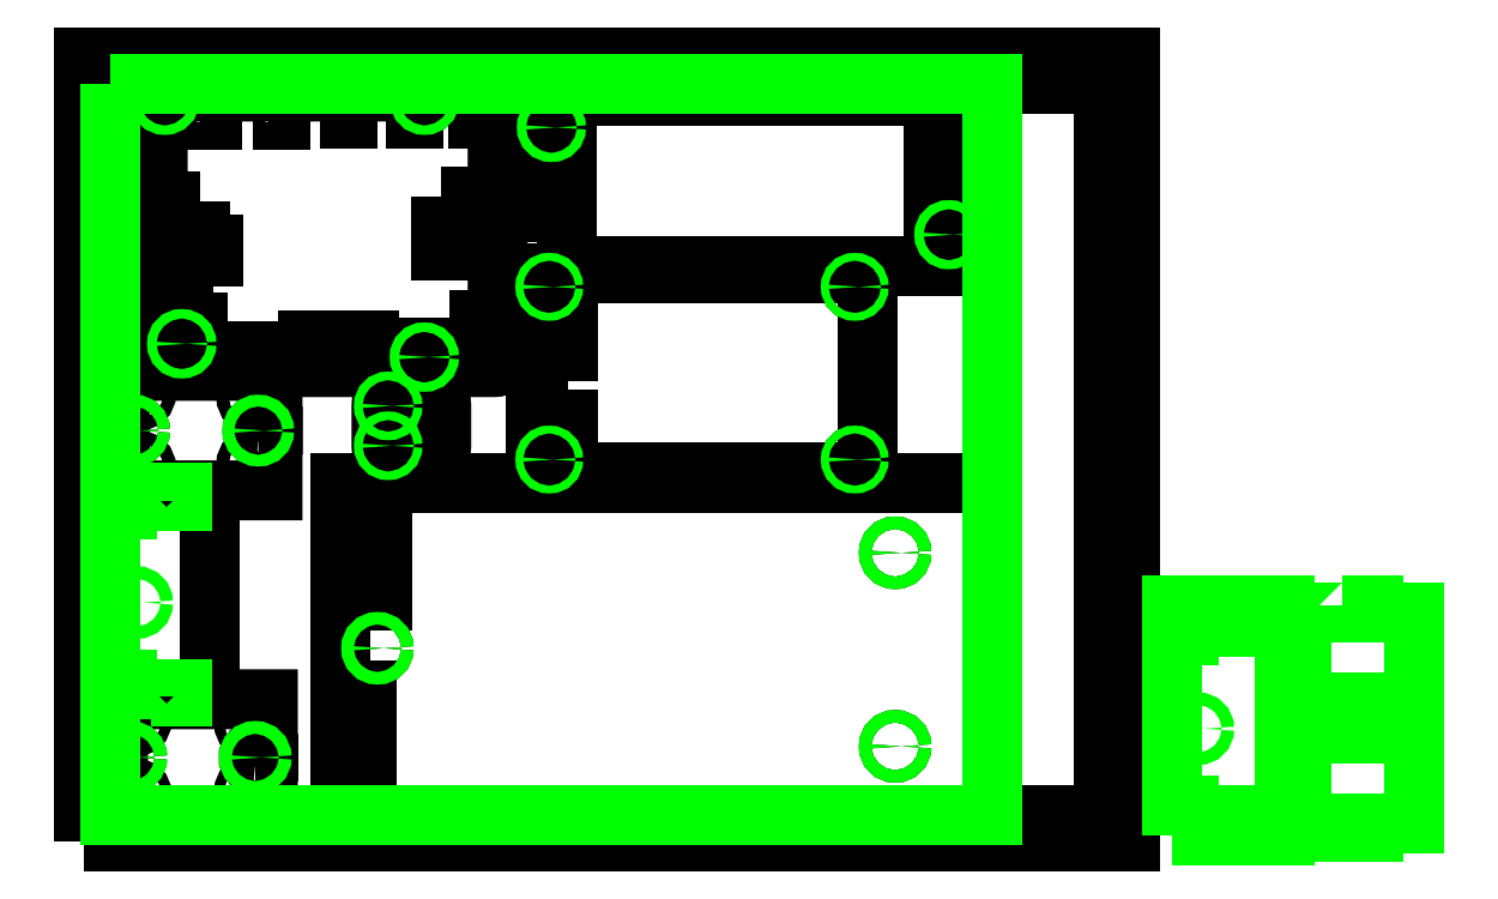
<metadata>
{"format":"dxf","ext":"dxf","renderer":"ezdxf+matplotlib","layout":"modelspace","background":"white","min_lineweight":24,"dpi":150}
</metadata>
<code>
0
SECTION
2
ENTITIES
0
LWPOLYLINE
8
DRV8711EVM
90
        4
70
     1
43
0
10
172.7
20
141.1
10
299.7
20
141.1
10
299.7
20
217.3
10
172.7
20
217.3
0
CIRCLE
8
DRV8711EVM
10
177.8
20
146.2
30
0
40
1.5
0
CIRCLE
8
DRV8711EVM
10
294.6
20
146.2
30
0
40
1.5
0
CIRCLE
8
DRV8711EVM
10
294.6
20
212.2
30
0
40
1.5
0
CIRCLE
8
DRV8711EVM
10
177.8
20
212.2
30
0
40
1.5
0
LWPOLYLINE
8
DRV8711EVM
90
        4
70
     1
43
0
10
175.8
20
151.3
10
184.8
20
151.3
10
184.8
20
161.3
10
175.8
20
161.3
0
LWPOLYLINE
8
DRV8711EVM
90
        4
70
     1
43
0
10
184.8
20
176.1
10
175.8
20
176.1
10
175.8
20
196.3
10
184.8
20
196.3
0
CIRCLE
8
max31855
10
116.2
20
151.4
30
0
40
1.65
0
LWPOLYLINE
8
max31855
90
        8
70
     1
43
0
10
133.9
20
148.9
10
116.1
20
148.9
42
-0.4142
10
113.6
20
151.4
10
113.6
20
166.7
42
-0.4142
10
116.1
20
169.2
10
133.9
20
169.2
42
-0.4142
10
136.5
20
166.7
10
136.5
20
151.4
42
-0.4142
0
LWPOLYLINE
8
max31855
90
        4
70
     1
43
0
10
121
20
155.6
10
114
20
155.6
10
114
20
162.6
10
121
20
162.6
0
CIRCLE
8
max31855
10
116.2
20
166.7
30
0
40
1.65
0
LWPOLYLINE
8
smoothie
90
        8
70
     1
43
0
10
158
20
182.8
10
158
20
285.6
42
0.4142
10
156.7
20
286.9
10
29.29
20
286.9
42
0.4142
10
28.02
20
285.6
10
28.02
20
182.8
42
0.4142
10
29.29
20
181.5
10
156.7
20
181.5
42
0.4142
0
LWPOLYLINE
8
smoothie
90
        4
70
     1
43
0
10
38.49
20
275.9
10
38.49
20
281.1
10
49.03
20
281.1
10
49.03
20
275.9
0
LWPOLYLINE
8
smoothie
90
        4
70
     1
43
0
10
64.3
20
276.1
10
64.3
20
281.3
10
74.84
20
281.3
10
74.84
20
276.1
0
LWPOLYLINE
8
smoothie
90
        4
70
     1
43
0
10
89.91
20
276.3
10
89.91
20
281.5
10
100.5
20
281.5
10
100.5
20
276.3
0
LWPOLYLINE
8
smoothie
90
        4
70
     1
43
0
10
115.2
20
276.5
10
115.2
20
281.7
10
125.8
20
281.7
10
125.8
20
276.5
0
LWPOLYLINE
8
smoothie
90
        4
70
     1
43
0
10
139
20
276.3
10
139
20
281.4
10
149.5
20
281.4
10
149.5
20
276.3
0
CIRCLE
8
smoothie
10
30.71
20
283.6
30
0
40
1.802
0
CIRCLE
8
smoothie
10
130
20
185.3
30
0
40
1.802
0
CIRCLE
8
smoothie
10
37.21
20
190.4
30
0
40
1.802
0
LWPOLYLINE
8
smoothie
90
        4
70
     1
43
0
10
136.5
20
246.6
10
136.5
20
225.9
10
144.7
20
225.9
10
144.7
20
246.6
0
LWPOLYLINE
8
smoothie
90
        4
70
     1
43
0
10
151.1
20
210.7
10
151.1
20
202.4
10
158.4
20
202.4
10
158.4
20
210.7
0
LWPOLYLINE
8
smoothie
90
        4
70
     1
43
0
10
143.1
20
191.7
10
143.1
20
181.9
10
154.4
20
181.9
10
154.4
20
191.7
0
LWPOLYLINE
8
smoothie
90
        4
70
     1
43
0
10
133.9
20
189.1
10
133.9
20
181.8
10
142.2
20
181.8
10
142.2
20
189.1
0
LWPOLYLINE
8
smoothie
90
        4
70
     1
43
0
10
119
20
189.1
10
119
20
181.8
10
127.4
20
181.8
10
127.4
20
189.1
0
LWPOLYLINE
8
smoothie
90
        4
70
     1
43
0
10
110.1
20
189.1
10
110.1
20
181.8
10
118.4
20
181.8
10
118.4
20
189.1
0
LWPOLYLINE
8
smoothie
90
        4
70
     1
43
0
10
97.73
20
191.7
10
97.73
20
181.9
10
109
20
181.9
10
109
20
191.7
0
LWPOLYLINE
8
smoothie
90
        4
70
     1
43
0
10
85.91
20
191.7
10
85.91
20
181.9
10
97.15
20
181.9
10
97.15
20
191.7
0
LWPOLYLINE
8
smoothie
90
        4
70
     1
43
0
10
74.1
20
191.7
10
74.1
20
181.9
10
85.33
20
181.9
10
85.33
20
191.7
0
LWPOLYLINE
8
smoothie
90
        4
70
     1
43
0
10
60.44
20
187.6
10
60.44
20
181.9
10
68.15
20
181.9
10
68.15
20
187.6
0
LWPOLYLINE
8
smoothie
90
        4
70
     1
43
0
10
52.51
20
187.6
10
52.51
20
181.9
10
60.22
20
181.9
10
60.22
20
187.6
0
LWPOLYLINE
8
smoothie
90
        4
70
     1
43
0
10
44.63
20
187.6
10
44.63
20
181.9
10
52.35
20
181.9
10
52.35
20
187.6
0
LWPOLYLINE
8
smoothie
90
        4
70
     1
43
0
10
36.74
20
187.6
10
36.74
20
181.9
10
44.45
20
181.9
10
44.45
20
187.6
0
LWPOLYLINE
8
smoothie
90
        4
70
     1
43
0
10
28.85
20
187.6
10
28.85
20
181.9
10
36.56
20
181.9
10
36.56
20
187.6
0
LWPOLYLINE
8
smoothie
90
        4
70
     1
43
0
10
28.48
20
195.7
10
28.48
20
188
10
34.19
20
188
10
34.19
20
195.7
0
LWPOLYLINE
8
smoothie
90
        4
70
     1
43
0
10
43.47
20
210.1
10
43.47
20
198.1
10
27.46
20
198.1
10
27.46
20
210.1
0
LWPOLYLINE
8
smoothie
90
        4
70
     1
43
0
10
49.11
20
212.4
10
49.11
20
228.4
10
27.51
20
228.4
10
27.51
20
212.4
0
LWPOLYLINE
8
smoothie
90
        4
70
     1
43
0
10
44.06
20
244.7
10
44.06
20
230.6
10
28.84
20
230.6
10
28.84
20
244.7
0
CIRCLE
8
smoothie
10
130.1
20
283.6
30
0
40
1.802
0
LWPOLYLINE
8
poeInjector
90
        4
70
     1
43
0
10
184.6
20
285.1
10
324.6
20
285.1
10
324.6
20
220.1
10
184.6
20
220.1
0
LWPOLYLINE
8
poeInjector
90
        4
70
     1
43
0
10
183.1
20
274.9
10
183.1
20
271.4
10
174.1
20
271.4
10
174.1
20
274.9
0
LWPOLYLINE
8
poeInjector
90
        4
70
     1
43
0
10
328.8
20
236.6
10
332.3
20
236.6
10
332.3
20
227.6
10
328.8
20
227.6
0
LWPOLYLINE
8
poeInjector
90
        4
70
     1
43
0
10
174.1
20
264.4
10
174.1
20
240.9
10
184.6
20
240.9
10
184.6
20
264.4
0
LWPOLYLINE
8
poeInjector
90
        4
70
     1
43
0
10
324.6
20
240.9
10
336.6
20
240.9
10
336.6
20
223.4
10
324.6
20
223.4
0
LWPOLYLINE
8
poeInjector
90
        4
70
     1
43
0
10
184.6
20
276.4
10
184.6
20
269.9
10
172.6
20
269.9
10
172.6
20
276.4
0
LWPOLYLINE
8
24vSupply
90
        4
70
     1
43
0
10
98.05
20
10
10
98.05
20
137
10
347
20
137
10
347
20
10
0
LWPOLYLINE
8
24vSupply
90
        4
70
     1
43
0
10
98.05
20
114.8
10
98.05
20
130.8
10
114
20
130.8
10
114
20
114.8
0
LWPOLYLINE
8
24vSupply
90
        4
70
     1
43
0
10
98.05
20
92.46
10
98.05
20
108.5
10
114
20
108.5
10
114
20
92.46
0
LWPOLYLINE
8
24vSupply
90
        4
70
     1
43
0
10
98.05
20
26.76
10
98.05
20
57.84
10
108
20
57.84
10
108
20
26.76
0
CIRCLE
8
24vSupply
10
112
20
74
30
0
40
2.4
0
CIRCLE
8
24vSupply
10
310
20
110.5
30
0
40
2.4
0
CIRCLE
8
24vSupply
10
310
20
36.5
30
0
40
2.4
0
LWPOLYLINE
8
24vSupply
90
        4
70
     1
43
0
10
0
20
0
10
0
20
300
10
400
20
300
10
400
20
0
0
LWPOLYLINE
8
plugSwitch
90
        4
70
     1
43
0
10
5.9
20
57.22
10
5.9
20
131.7
10
10
20
131.7
10
10
20
57.22
0
LWPOLYLINE
8
plugSwitch
90
        4
70
     1
43
0
10
10
20
58.47
10
10
20
130.5
10
47.9
20
130.5
10
47.9
20
58.47
0
LWPOLYLINE
8
AC_SSR
90
        8
70
     1
43
0
10
65.29
20
29.8
42
-1
10
65.29
20
34.7
10
70.14
20
34.7
10
70.14
20
54.5
10
12.84
20
54.5
10
12.84
20
10
10
70.14
20
10
10
70.14
20
29.8
0
LWPOLYLINE
8
DC_SSR
90
        8
70
     1
43
0
10
66.47
20
155
42
-1
10
66.47
20
159.5
10
71.92
20
159.5
10
71.92
20
180.1
10
13.52
20
180.1
10
13.52
20
134.4
10
71.92
20
134.4
10
71.92
20
155
0
CIRCLE
8
DC_SSR
10
18.97
20
157.2
30
0
40
2.25
0
CIRCLE
8
DC_SSR
10
64.32
20
169.9
30
0
40
2.4
0
CIRCLE
8
DC_SSR
10
64.32
20
144.5
30
0
40
2.4
0
CIRCLE
8
DC_SSR
10
21.12
20
143.3
30
0
40
2.4
0
CIRCLE
8
DC_SSR
10
21.12
20
171.2
30
0
40
2.4
0
CIRCLE
8
AC_SSR
10
17.69
20
32.25
30
0
40
2.45
0
CIRCLE
8
AC_SSR
10
19.89
20
46.2
30
0
40
2
0
CIRCLE
8
AC_SSR
10
19.89
20
18.3
30
0
40
2
0
CIRCLE
8
AC_SSR
10
63.09
20
44.95
30
0
40
2
0
CIRCLE
8
AC_SSR
10
63.09
20
19.55
30
0
40
2
0
LWPOLYLINE
8
24vSupply
90
        4
70
     1
43
0
10
10
20
10
10
10
20
290
10
390
20
290
10
390
20
10
0
CIRCLE
8
cuts
10
66.47
20
157.2
30
0
40
2.25
0
CIRCLE
8
cuts
10
18.97
20
157.2
30
0
40
2.25
0
CIRCLE
8
cuts
10
17.69
20
32.25
30
0
40
2.45
0
CIRCLE
8
cuts
10
65.29
20
32.25
30
0
40
2.45
0
CIRCLE
8
cuts
10
112
20
74
30
0
40
2.4
0
CIRCLE
8
cuts
10
310
20
36.5
30
0
40
2.4
0
CIRCLE
8
cuts
10
310
20
110.5
30
0
40
2.4
0
CIRCLE
8
cuts
10
294.6
20
146.2
30
0
40
1.5
0
CIRCLE
8
cuts
10
177.8
20
146.2
30
0
40
1.5
0
CIRCLE
8
cuts
10
177.8
20
212.2
30
0
40
1.5
0
CIRCLE
8
cuts
10
294.6
20
212.2
30
0
40
1.5
0
CIRCLE
8
cuts
10
330.6
20
232.1
30
0
40
1.75
0
CIRCLE
8
cuts
10
178.6
20
273.1
30
0
40
1.75
0
CIRCLE
8
cuts
10
116.2
20
166.7
30
0
40
1.65
0
CIRCLE
8
cuts
10
116.2
20
151.4
30
0
40
1.65
0
CIRCLE
8
cuts
10
130
20
185.3
30
0
40
1.802
0
CIRCLE
8
cuts
10
37.21
20
190.4
30
0
40
1.802
0
CIRCLE
8
cuts
10
30.71
20
283.6
30
0
40
1.802
0
CIRCLE
8
cuts
10
130.1
20
283.6
30
0
40
1.802
0
LWPOLYLINE
8
cuts
90
        4
70
     1
43
0
10
10
20
290
10
10
20
10
10
347
20
10
10
347
20
290
0
LWPOLYLINE
8
switchCap
90
        4
70
     1
43
0
10
418.9
20
10.24
10
418.9
20
13.74
10
422.4
20
13.74
10
422.4
20
10.24
0
LWPOLYLINE
8
switchCap
90
        4
70
     1
43
0
10
418.9
20
78.74
10
418.9
20
82.24
10
422.4
20
82.24
10
422.4
20
78.74
0
LWPOLYLINE
8
switchCap
90
        4
70
     1
43
0
10
431.4
20
7.243
10
431.4
20
10.24
10
443.4
20
10.24
10
443.4
20
7.243
0
LWPOLYLINE
8
switchCap
90
        4
70
     1
43
0
10
431.4
20
82.24
10
431.4
20
85.24
10
443.4
20
85.24
10
443.4
20
82.24
0
LWPOLYLINE
8
switchCap
90
        4
70
     1
43
0
10
415.9
20
2.243
10
415.9
20
90.24
10
458.9
20
90.24
10
458.9
20
2.243
0
CIRCLE
8
switchCap
10
425.9
20
43.24
30
0
40
2.4
0
LWPOLYLINE
8
switchCap
90
       12
70
     1
43
0
10
481.1
20
90.63
10
493.1
20
90.63
10
493.1
20
87.63
10
508.6
20
87.63
10
508.6
20
53.23
10
493.1
20
53.23
10
493.1
20
50.23
10
481.1
20
50.23
10
481.1
20
53.23
10
465.6
20
53.23
10
465.6
20
87.63
10
481.1
20
87.63
0
LWPOLYLINE
8
switchCap
90
       12
70
     1
43
0
10
481.1
20
44.31
10
493.1
20
44.31
10
493.1
20
41.31
10
508.6
20
41.31
10
508.6
20
6.914
10
493.1
20
6.914
10
493.1
20
3.914
10
481.1
20
3.914
10
481.1
20
6.914
10
465.6
20
6.914
10
465.6
20
41.31
10
481.1
20
41.31
0
LWPOLYLINE
8
cuts
90
        4
70
     1
43
0
10
13
20
58.47
10
13
20
61.97
10
16.5
20
61.97
10
16.5
20
58.47
0
LWPOLYLINE
8
cuts
90
        4
70
     1
43
0
10
13
20
127
10
13
20
130.5
10
16.5
20
130.5
10
16.5
20
127
0
LWPOLYLINE
8
cuts
90
        4
70
     1
43
0
10
25.5
20
55.47
10
25.5
20
58.47
10
37.5
20
58.47
10
37.5
20
55.47
0
LWPOLYLINE
8
cuts
90
        4
70
     1
43
0
10
25.5
20
130.5
10
25.5
20
133.5
10
37.5
20
133.5
10
37.5
20
130.5
0
CIRCLE
8
cuts
10
20
20
91.47
30
0
40
2.4
0
ENDSEC
0
EOF

</code>
